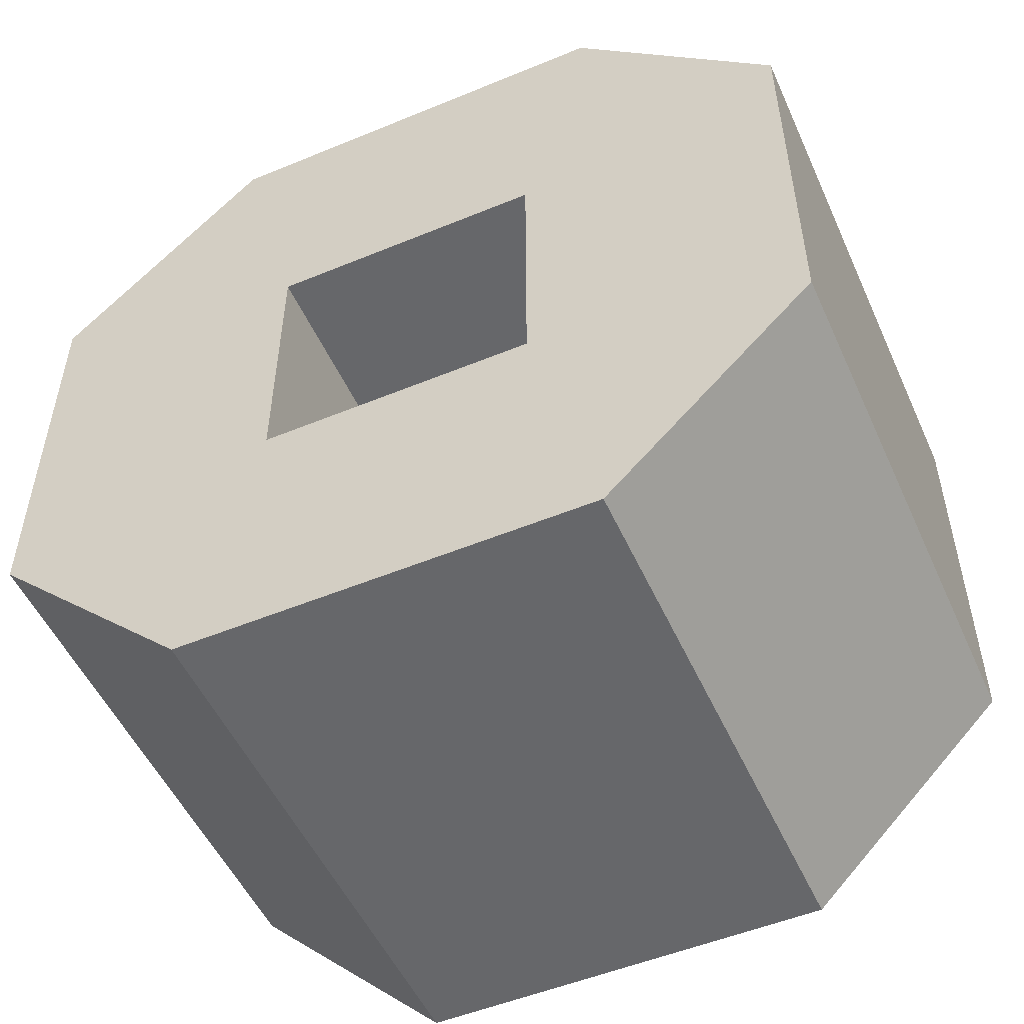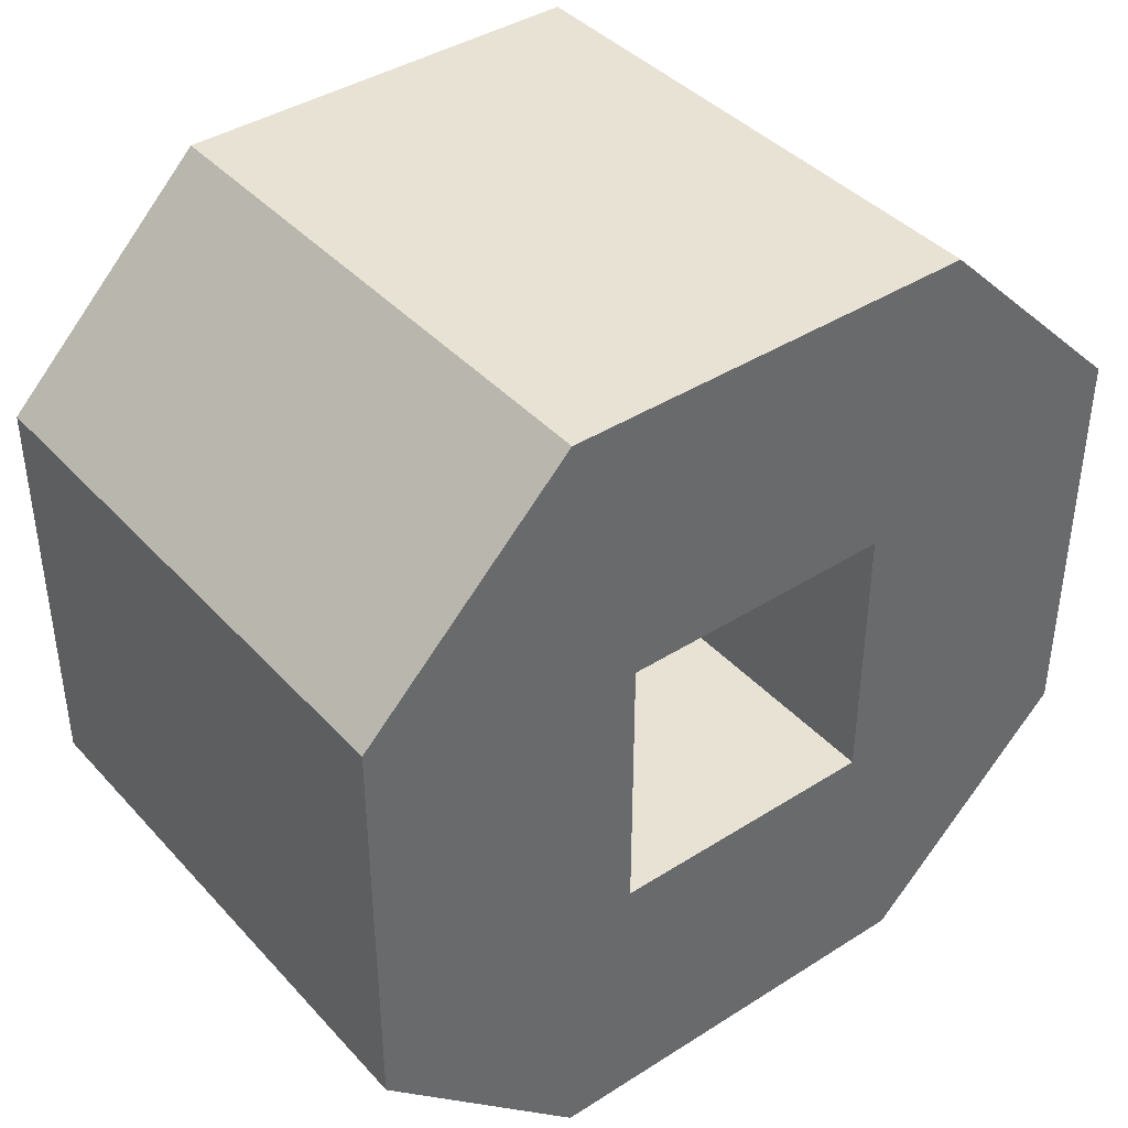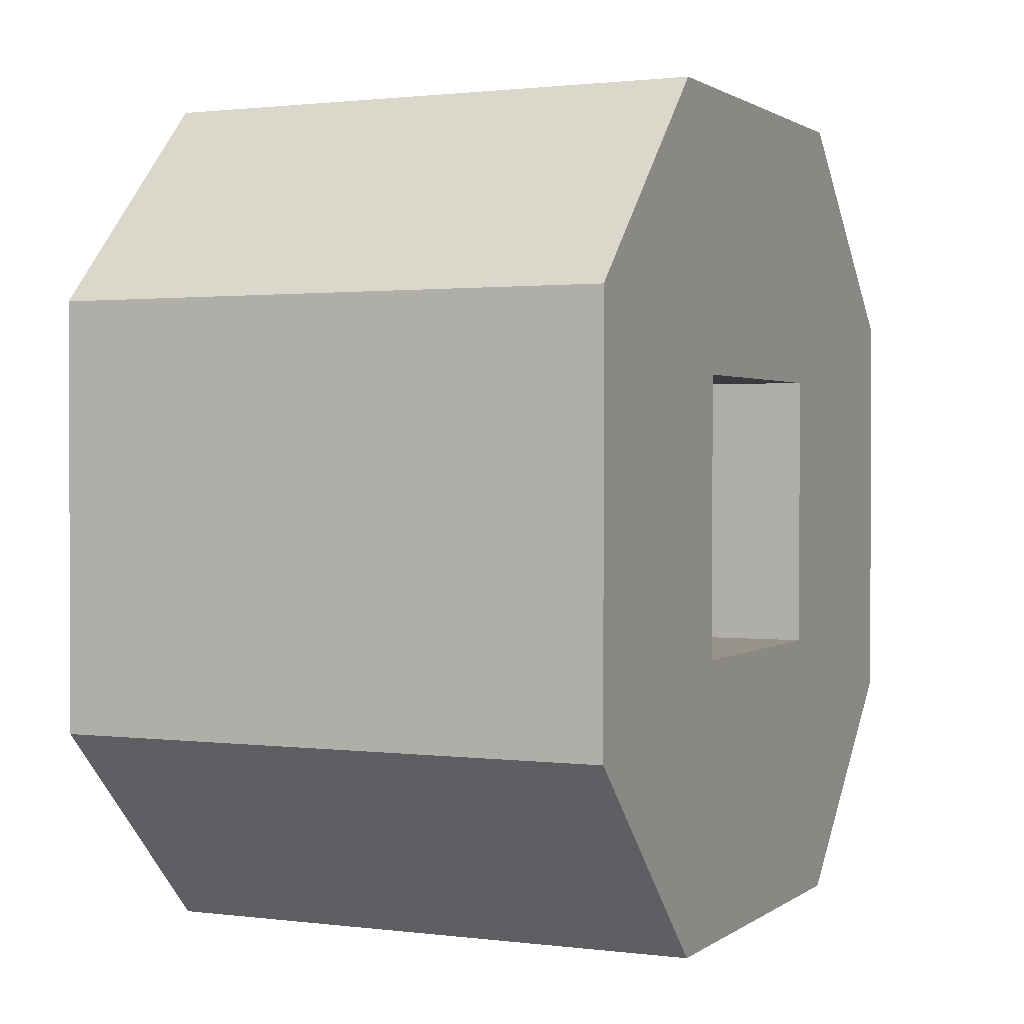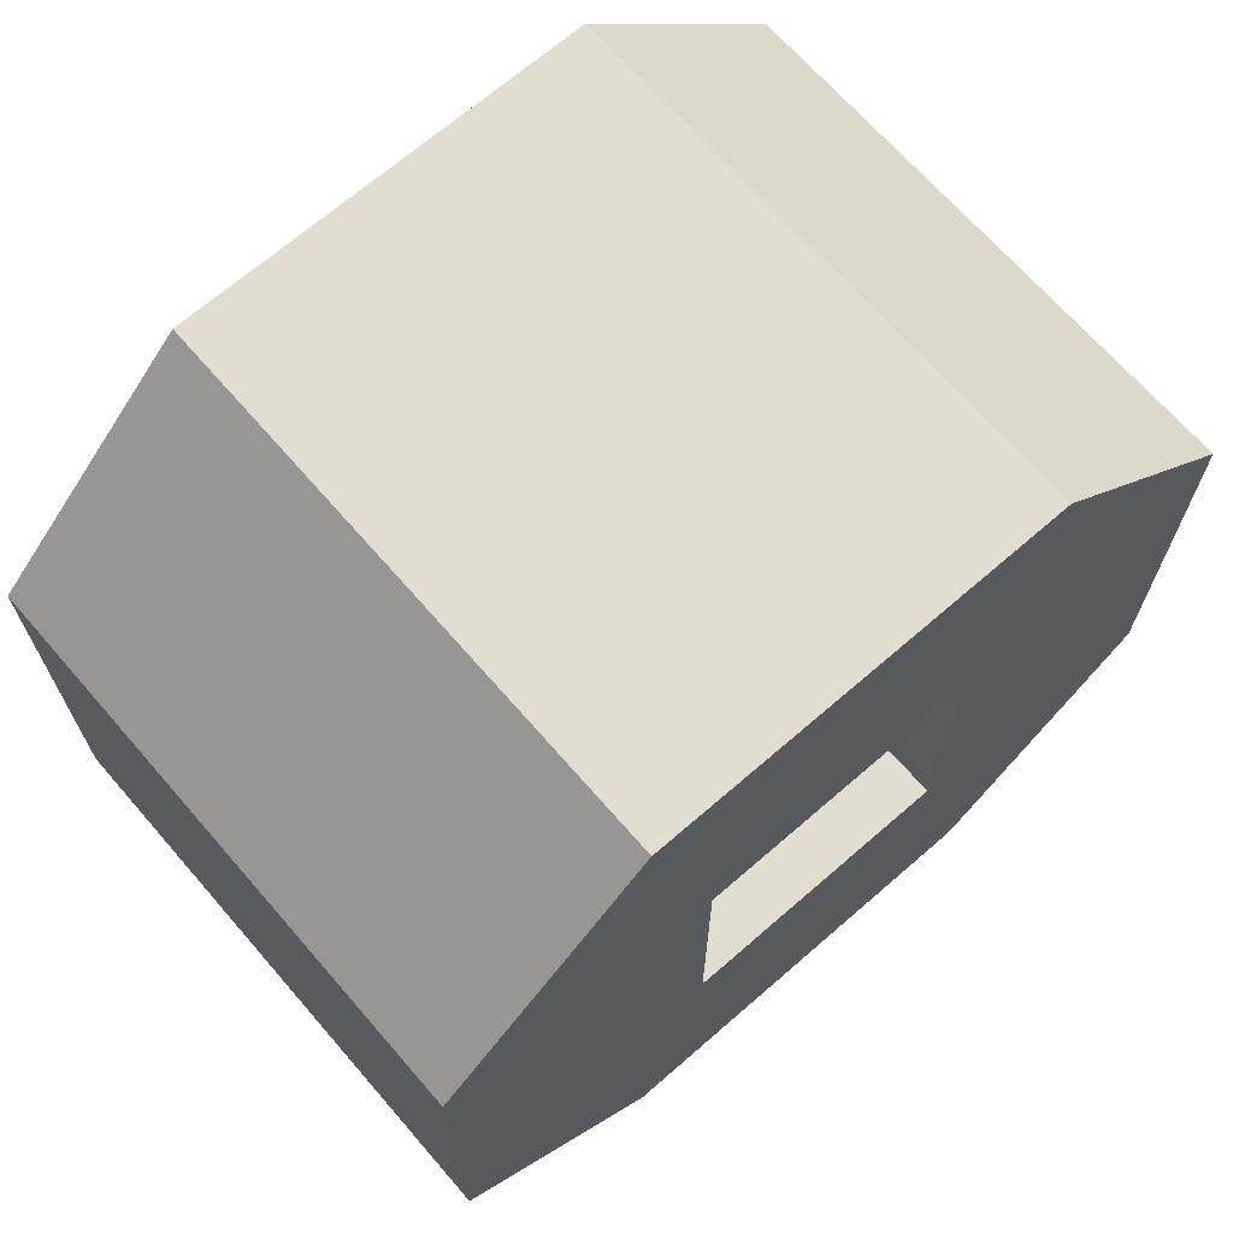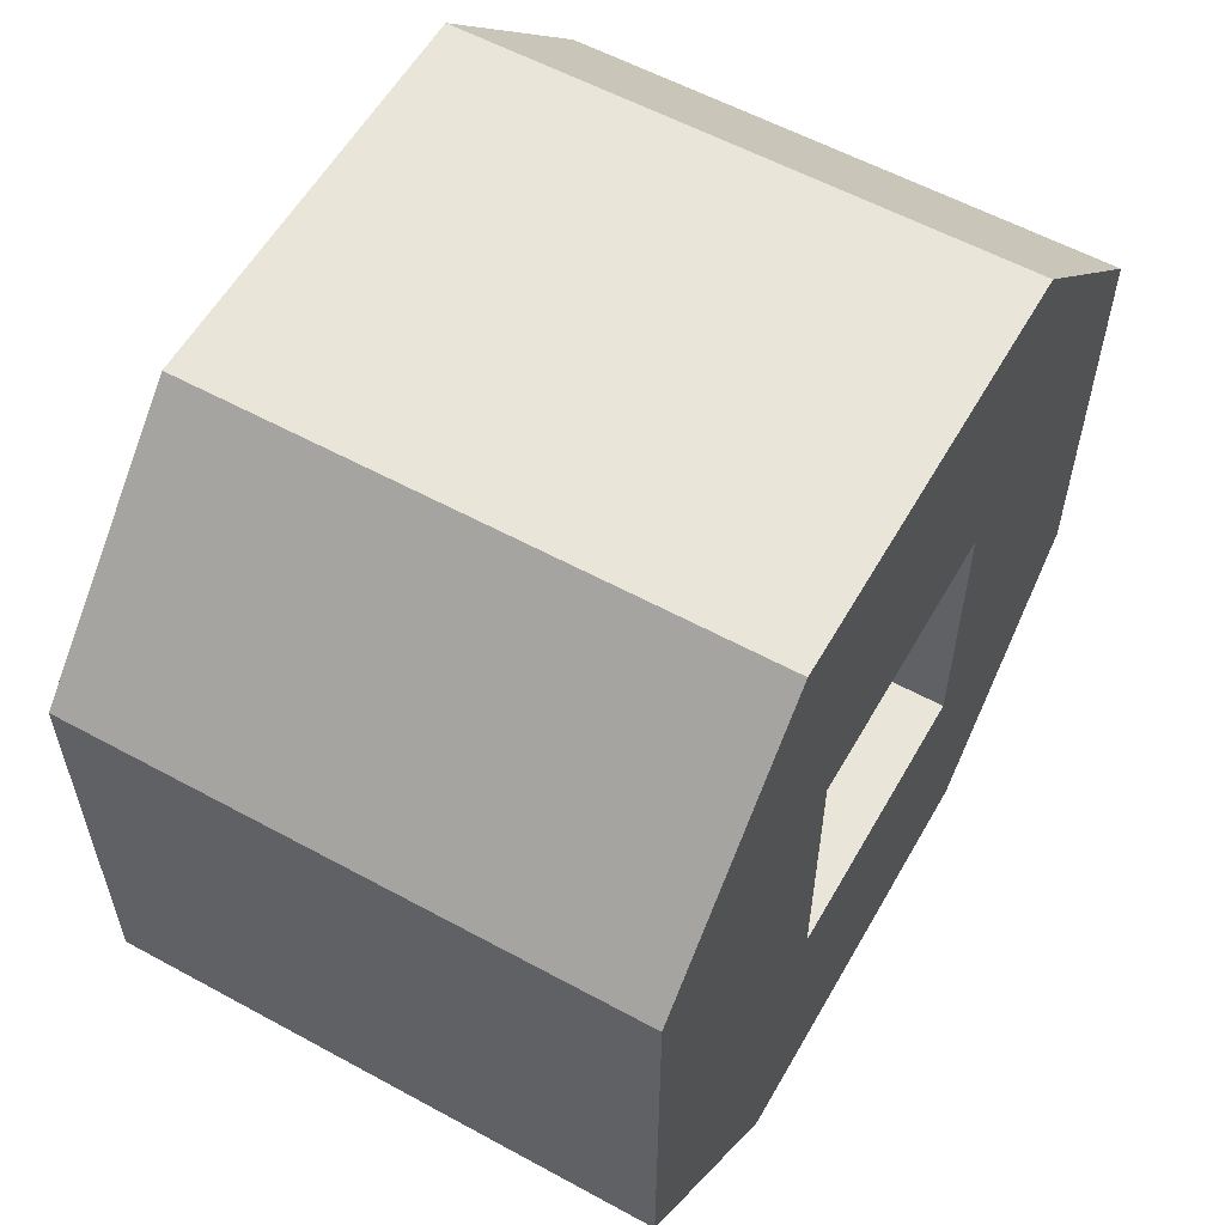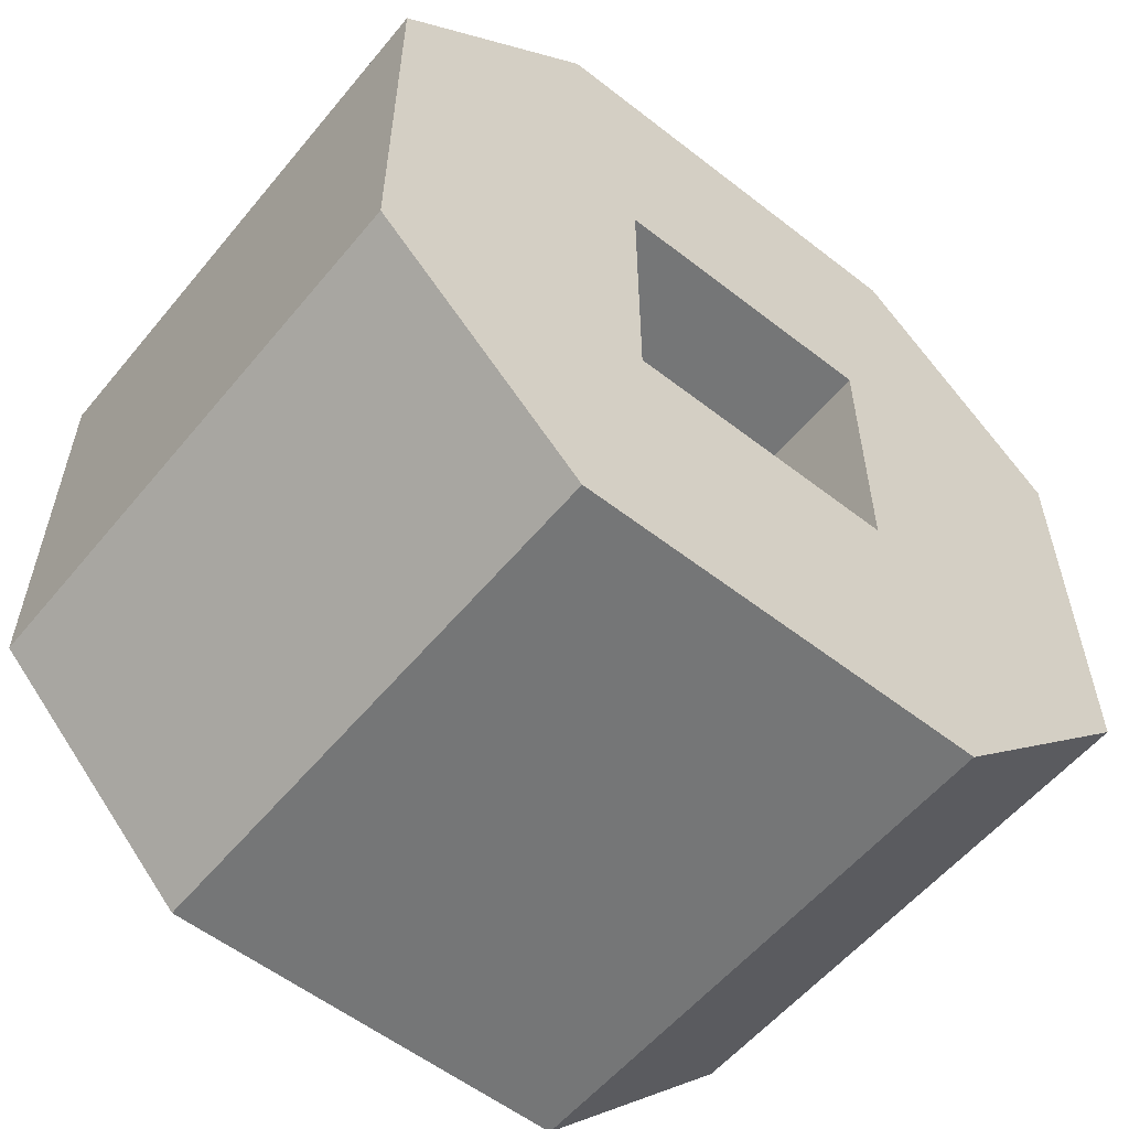
<metadata>
{"format":"obj","ext":"obj","renderer":"f3d","projection":"perspective","resolution":1024,"background":"white","views":[{"elev":-52.1,"azim":114.0,"up":"+Y"},{"elev":40.6,"azim":-127.9,"up":"+Z"},{"elev":1.3,"azim":24.6,"up":"+Z"},{"elev":68.6,"azim":49.0,"up":"+Z"},{"elev":57.7,"azim":29.5,"up":"+Z"},{"elev":-56.7,"azim":50.9,"up":"+Z"}]}
</metadata>
<code>
o airdef_blue_small
v -0.2 0.15 -0.3
v -0.2 0.1 -0.3
v -0.2 0.1 -0.1
v -0.2 -0.1 -0.1
v -0.2 -0.1 -0.3
v -0.2 -0.15 -0.3
v -0.2 0.3 0.15
v -0.2 0.3 -0.15
v -0.2 0.1 0.1
v -0.2 -0.3 0.15
v -0.2 -0.1 0.1
v -0.2 -0.3 -0.15
v -0.2 -0.15 0.3
v -0.2 0.15 0.3
v 0.2 0.1 -0.1
v 0.2 0.3 -0.15
v 0.2 0.3 0.15
v 0.2 -0.1 0.1
v 0.2 -0.15 0.3
v 0.2 -0.3 0.15
v 0.2 -0.1 -0.3
v 0.2 0.1 -0.3
v 0.2 -0.1 -0.1
v 0.2 0.1 0.1
v 0.2 0.15 0.3
v 0.2 -0.3 -0.15
v 0.2 0.15 -0.3
v 0.2 -0.15 -0.3
v 0.2 -0.1 0.1
v -0.2 -0.1 0.1
v -0.2 0.1 0.1
v 0.2 0.1 0.1
v 0.2 -0.1 -0.1
v -0.2 -0.1 -0.1
v -0.2 -0.1 0.1
v 0.2 -0.1 0.1
v 0.2 0.1 -0.1
v -0.2 0.1 -0.1
v -0.2 -0.1 -0.1
v 0.2 -0.1 -0.1
v 0.2 0.1 0.1
v -0.2 0.1 0.1
v -0.2 0.1 -0.1
v 0.2 0.1 -0.1
v 0.2 -0.1 -0.3
v -0.2 -0.1 -0.3
v -0.2 0.1 -0.3
v 0.2 0.1 -0.3
v -0.2 -0.1 -0.3
v 0.2 -0.1 -0.3
v 0.2 -0.15 -0.3
v -0.2 -0.15 -0.3
v -0.2 -0.15 -0.3
v 0.2 -0.15 -0.3
v 0.2 -0.3 -0.15
v -0.2 -0.3 -0.15
v -0.2 -0.3 -0.15
v 0.2 -0.3 -0.15
v 0.2 -0.3 0.15
v -0.2 -0.3 0.15
v -0.2 -0.3 0.15
v 0.2 -0.3 0.15
v 0.2 -0.15 0.3
v -0.2 -0.15 0.3
v -0.2 -0.15 0.3
v 0.2 -0.15 0.3
v 0.2 0.15 0.3
v -0.2 0.15 0.3
v -0.2 0.15 0.3
v 0.2 0.15 0.3
v 0.2 0.3 0.15
v -0.2 0.3 0.15
v -0.2 0.3 0.15
v 0.2 0.3 0.15
v 0.2 0.3 -0.15
v -0.2 0.3 -0.15
v -0.2 0.3 -0.15
v 0.2 0.3 -0.15
v 0.2 0.15 -0.3
v -0.2 0.15 -0.3
v -0.2 0.15 -0.3
v 0.2 0.15 -0.3
v 0.2 0.1 -0.3
v -0.2 0.1 -0.3
f 1 2 3
f 4 5 6
f 3 2 5
f 7 8 3
f 5 4 3
f 3 8 1
f 3 9 7
f 10 11 4
f 6 12 4
f 10 13 11
f 4 12 10
f 13 14 9
f 9 11 13
f 9 14 7
f 15 16 17
f 18 19 20
f 21 22 15
f 23 18 20
f 24 25 19
f 20 26 23
f 15 22 27
f 28 21 23
f 17 24 15
f 15 23 21
f 23 26 28
f 17 25 24
f 19 18 24
f 27 16 15
f 29 30 31
f 31 32 29
f 33 34 35
f 35 36 33
f 37 38 39
f 39 40 37
f 41 42 43
f 43 44 41
f 45 46 47
f 47 48 45
f 49 50 51
f 51 52 49
f 53 54 55
f 55 56 53
f 57 58 59
f 59 60 57
f 61 62 63
f 63 64 61
f 65 66 67
f 67 68 65
f 69 70 71
f 71 72 69
f 73 74 75
f 75 76 73
f 77 78 79
f 79 80 77
f 81 82 83
f 83 84 81

</code>
